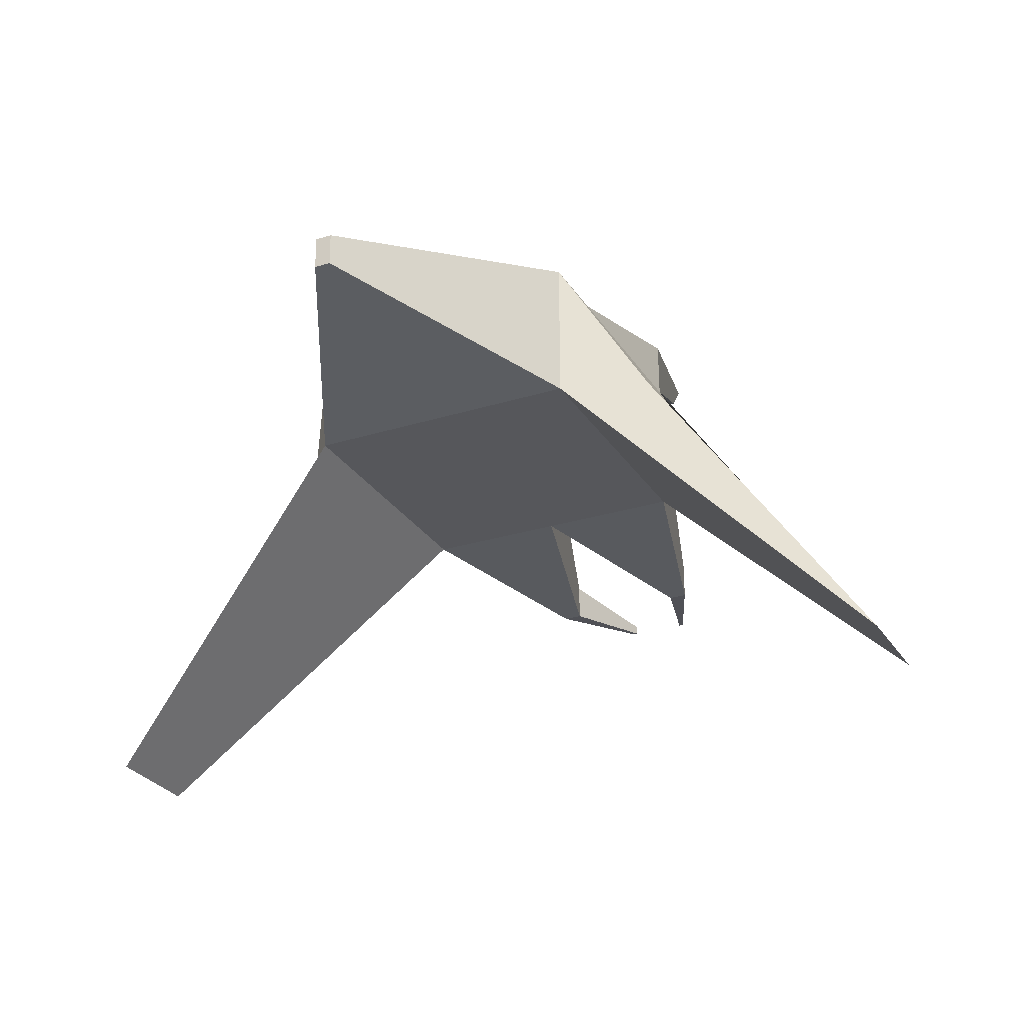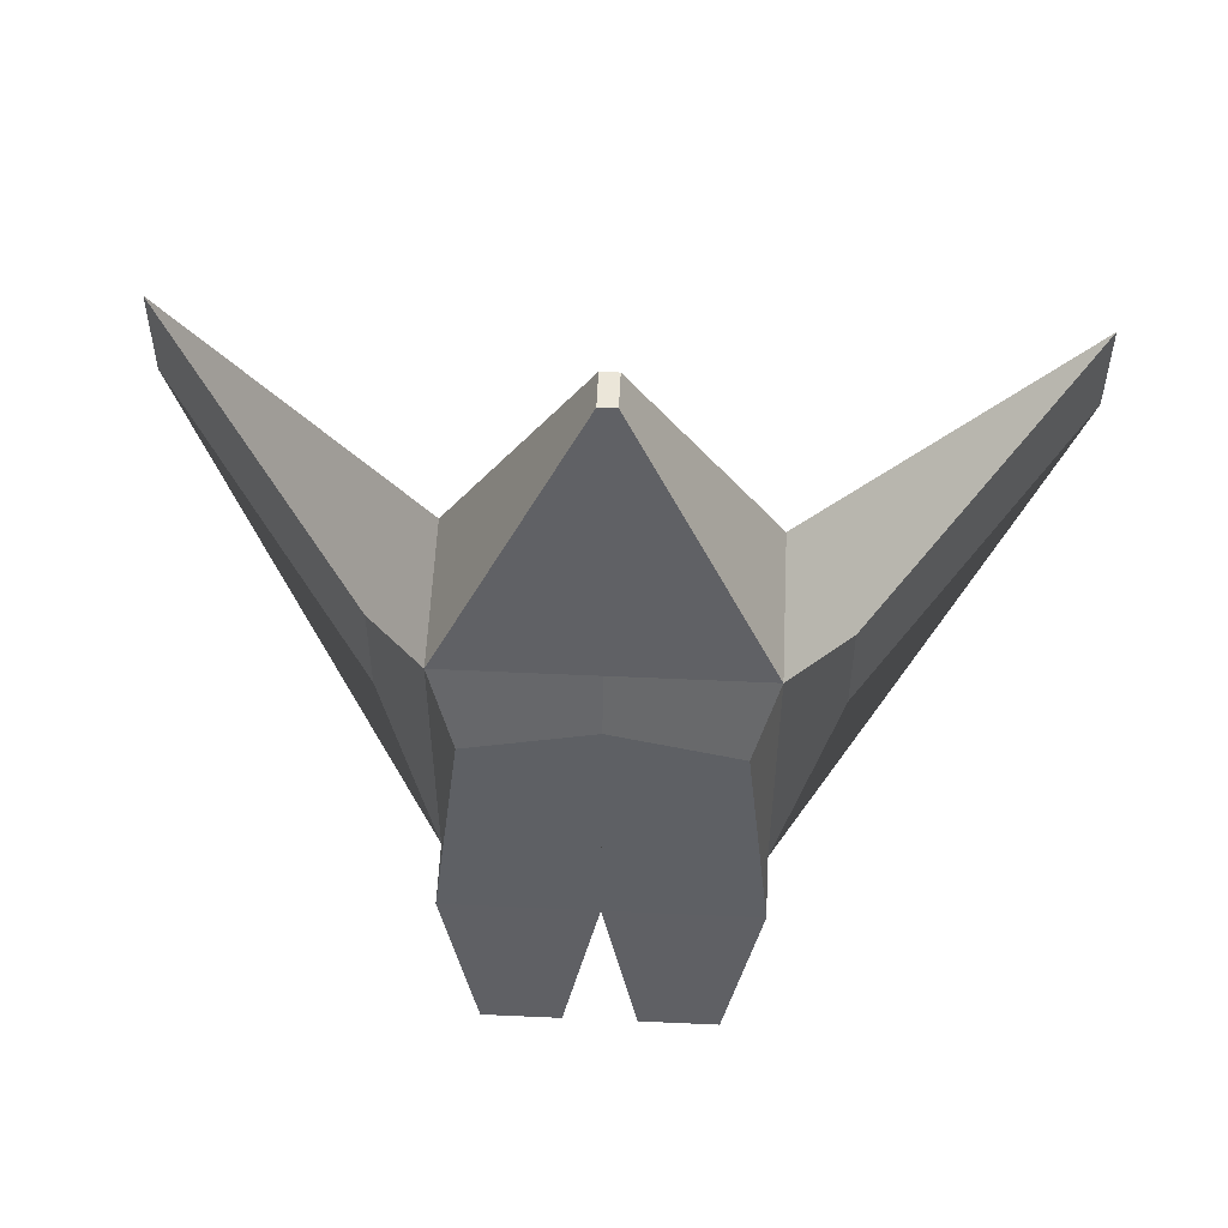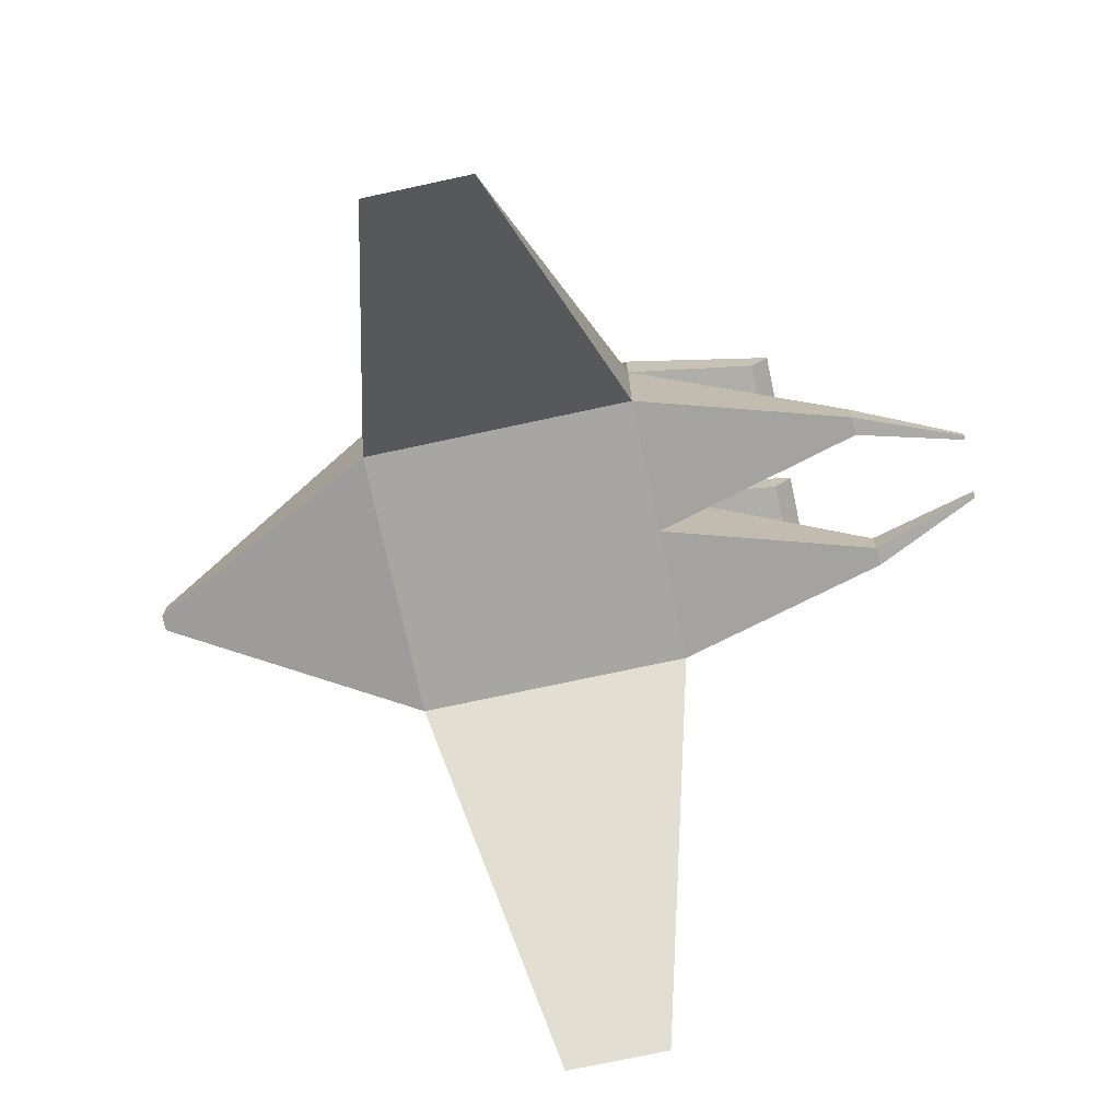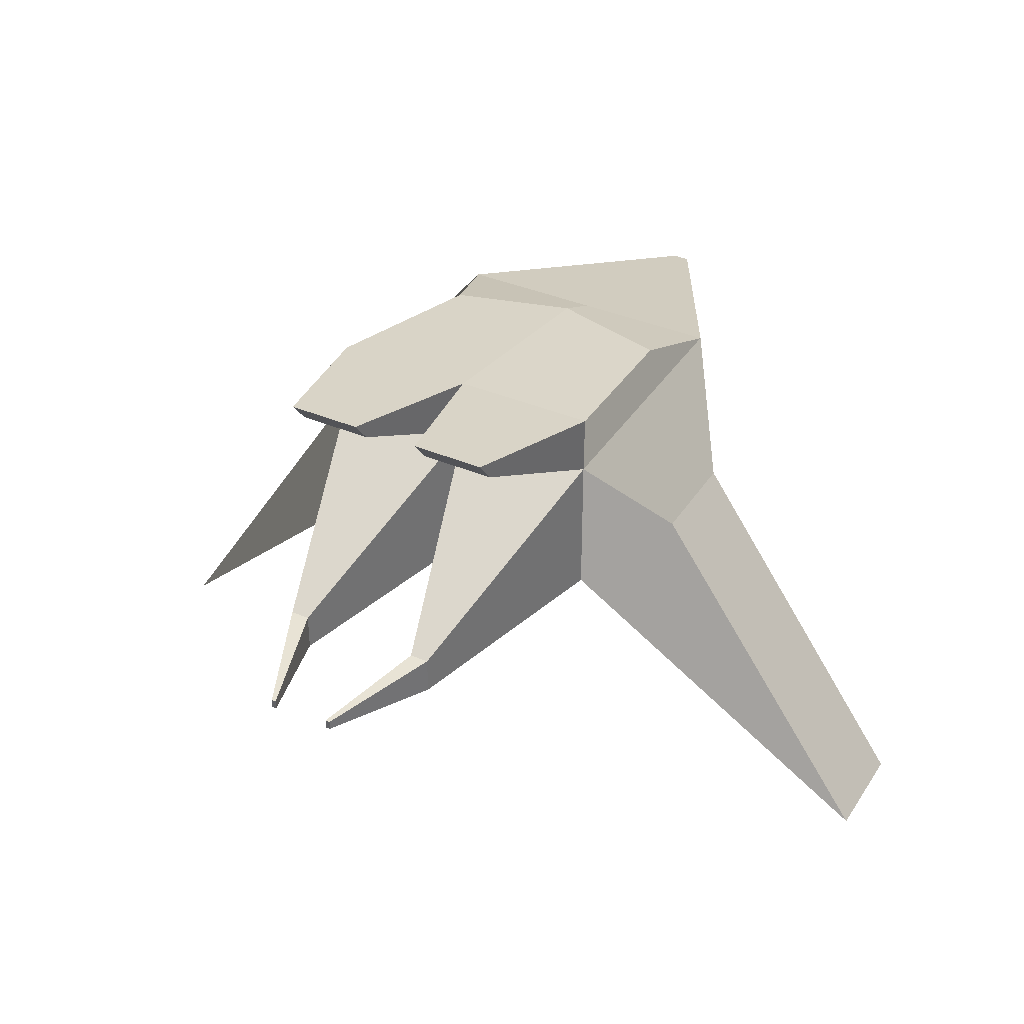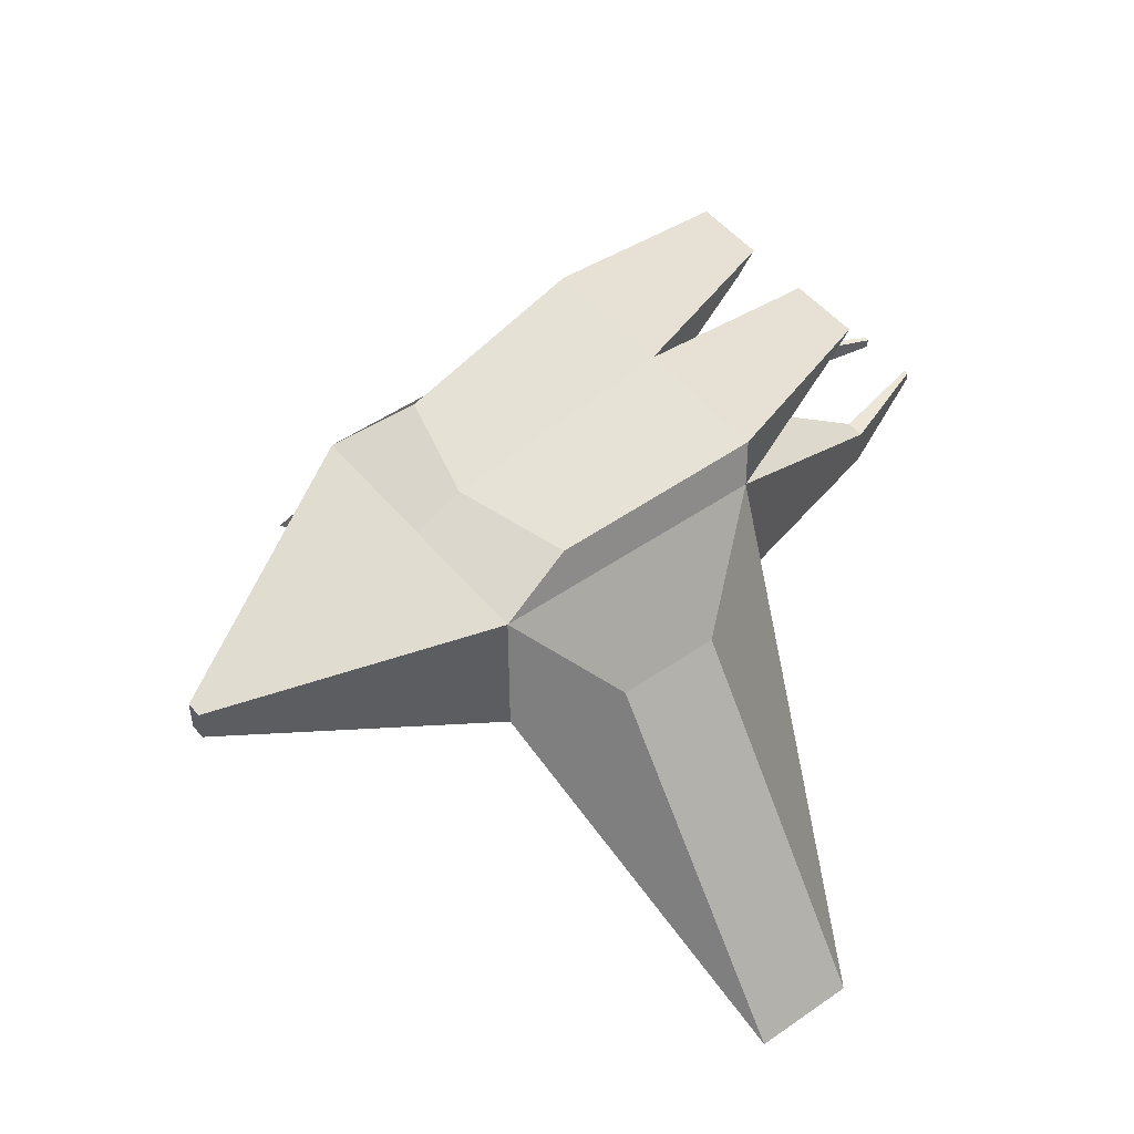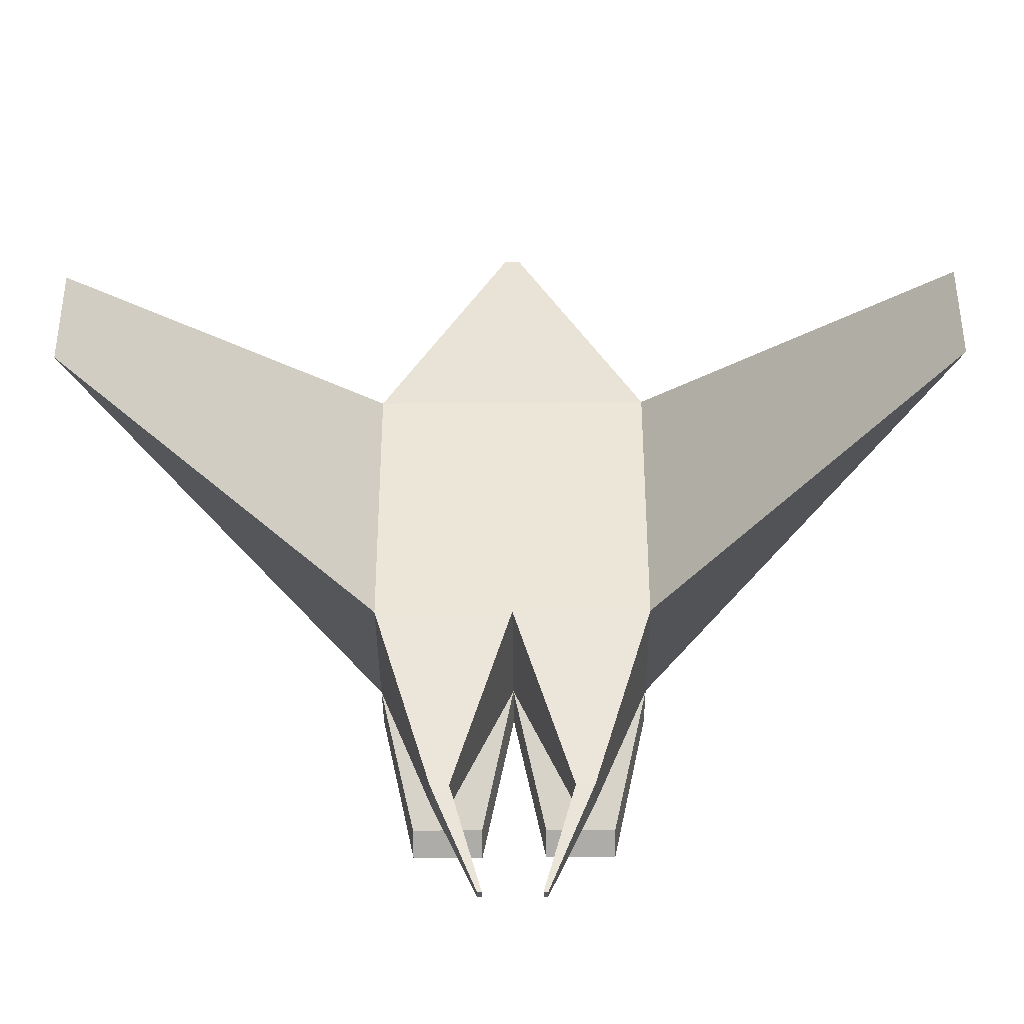
<metadata>
{"format":"obj","ext":"obj","renderer":"f3d","projection":"perspective","resolution":1024,"background":"white","views":[{"elev":-27.4,"azim":25.7,"up":"+Y"},{"elev":56.5,"azim":-177.3,"up":"+Z"},{"elev":-74.1,"azim":102.1,"up":"+Y"},{"elev":37.0,"azim":-151.3,"up":"+Y"},{"elev":49.3,"azim":52.3,"up":"+Y"},{"elev":-38.4,"azim":0.5,"up":"+Z"}]}
</metadata>
<code>
o Cube
v -0.6806 -0.01724 0.6795
v -0.6795 -0.01724 -0.6806
v -0.6806 0.68 0.6795
v -0.6795 0.68 -0.6806
v -0.0407 0.1868 1.906
v -0.0407 0.346 1.906
v -0.3839 -0.08133 -1.721
v -0.2936 -0.08133 -1.721
v -0.3839 0.09938 -1.721
v -0.2936 0.09938 -1.721
v -2.091 -1.431 0.2517
v -2.091 -1.431 -0.2548
v -0.9832 0.1681 0.2525
v -0.9828 0.1681 -0.254
v -0.5705 0.7923 0.2843
v -0.6795 0.9645 -0.6751
v -0.5132 0.9843 -1.324
v -0.1615 0.9843 -1.324
v -0.5131 1.1 -1.415
v -0.1614 1.1 -1.415
v -0.1603 -0.01284 -2.25
v -0.1384 -0.01284 -2.25
v -0.1603 0.03089 -2.25
v -0.1384 0.03089 -2.25
v -0.000518 -0.01724 0.68
v 0.6795 -0.01724 0.6806
v 0.6806 -0.01724 -0.6795
v 0.000518 -0.01724 -0.68
v -0.000518 0.68 0.68
v 0.6795 0.68 0.6805
v 0.6805 0.68 -0.6795
v 0.000518 0.68 -0.68
v -0.001452 0.1868 1.906
v 0.03779 0.1868 1.906
v -0.001452 0.346 1.906
v 0.03779 0.346 1.906
v 0.3865 -0.08133 -1.721
v 0.2962 -0.08133 -1.721
v 0.3865 0.09938 -1.721
v 0.2962 0.09938 -1.721
v 2.091 -1.431 0.2548
v 2.091 -1.431 -0.2517
v 0.9828 0.1681 0.254
v 0.9832 0.1681 -0.2525
v -0.000337 0.7923 0.4423
v 0.5701 0.7923 0.2852
v 0.000514 0.9645 -0.6746
v 0.6805 0.9645 -0.674
v 0.5152 0.9843 -1.323
v 0.1635 0.9843 -1.324
v 0.5153 1.1 -1.415
v 0.1636 1.1 -1.415
v 0.1637 -0.01284 -2.25
v 0.1418 -0.01284 -2.25
v 0.1637 0.03089 -2.25
v 0.1418 0.03089 -2.25
f 25 1 2 28
f 4 3 15 16
f 29 3 6 35
f 1 3 13 11
f 4 32 10 9
f 3 1 5 6
f 1 25 33 5
f 9 10 24 23
f 32 28 8 10
f 28 2 7 8
f 2 4 9 7
f 11 13 14 12
f 2 1 11 12
f 3 4 14 13
f 4 2 12 14
f 45 47 16 15
f 47 32 18 20
f 4 16 19 17
f 16 47 20 19
f 32 4 17 18
f 21 23 24 22
f 7 9 23 21
f 10 8 22 24
f 8 7 21 22
f 25 28 27 26
f 31 48 46 30
f 29 35 36 30
f 26 41 43 30
f 31 39 40 32
f 29 32 28 25
f 30 36 34 26
f 25 33 35 29
f 26 34 33 25
f 39 55 56 40
f 32 40 38 28
f 28 38 37 27
f 27 37 39 31
f 41 42 44 43
f 27 42 41 26
f 30 43 44 31
f 31 44 42 27
f 45 46 48 47
f 47 52 50 32
f 29 45 47 32
f 31 49 51 48
f 48 51 52 47
f 32 50 49 31
f 53 54 56 55
f 37 53 55 39
f 40 56 54 38
f 38 54 53 37
f 18 17 19 20
f 50 52 51 49
f 3 29 45 15
f 30 46 45 29
f 33 35 6 5
f 33 34 36 35

</code>
